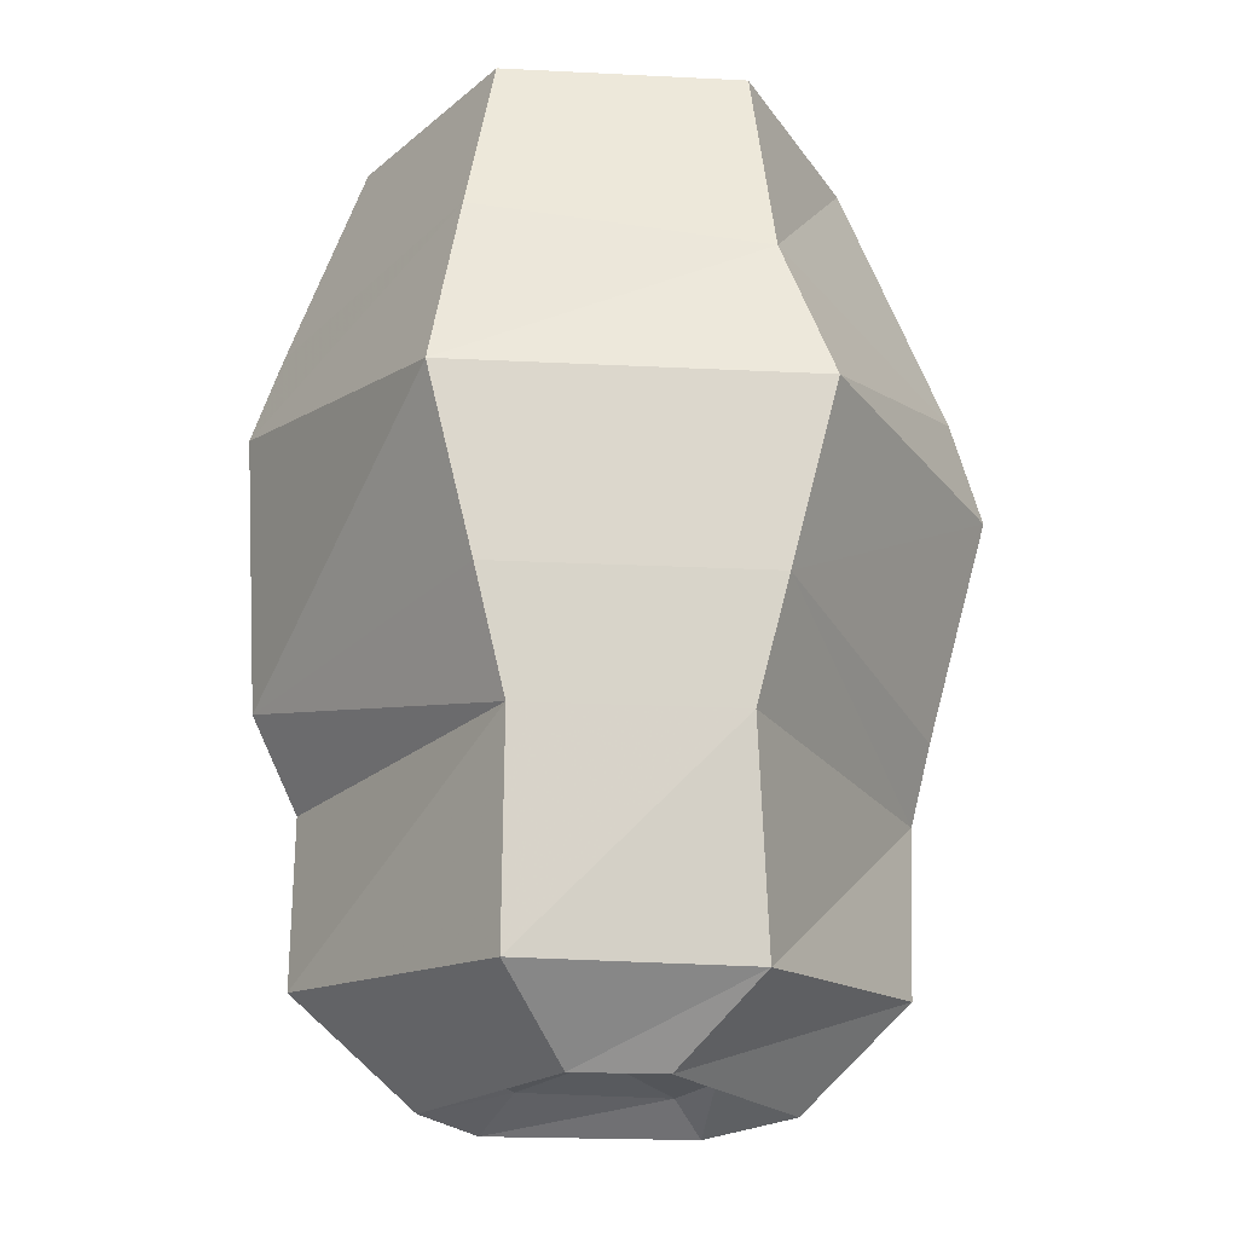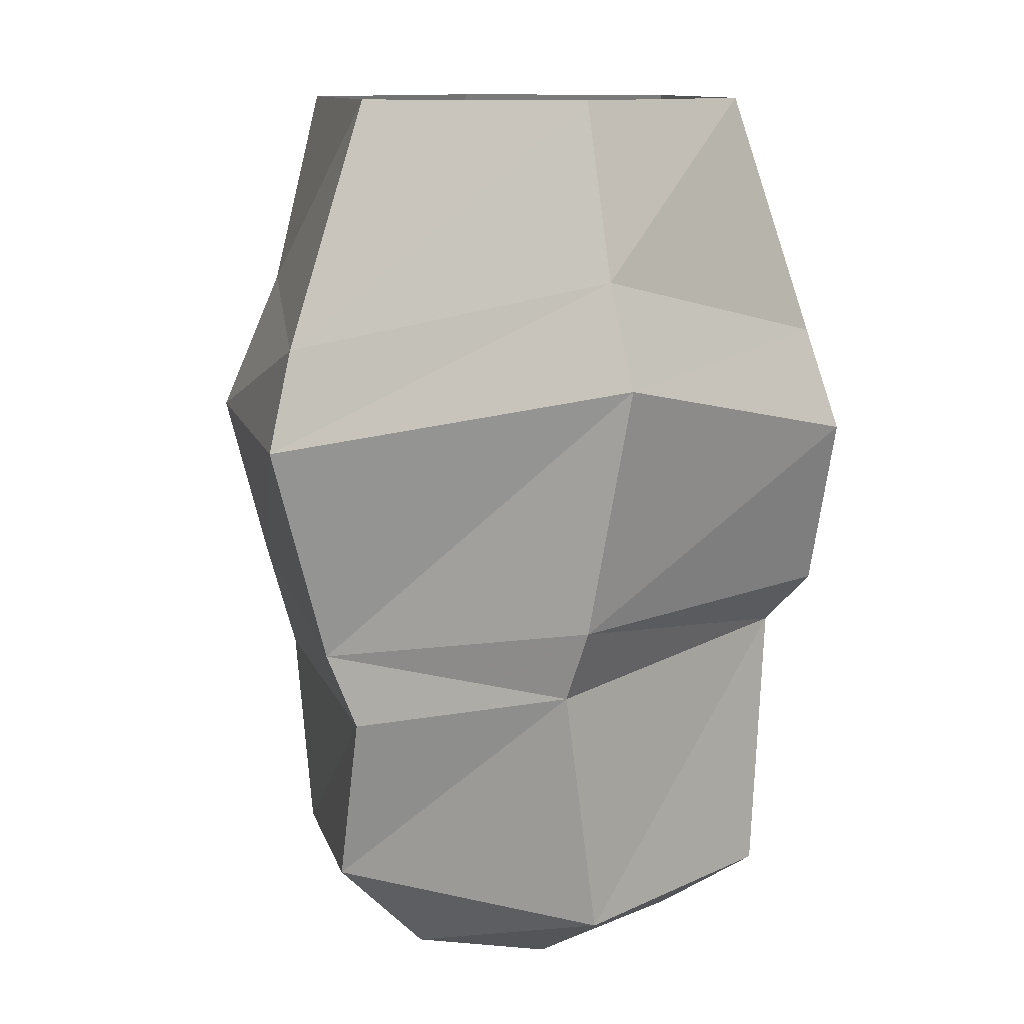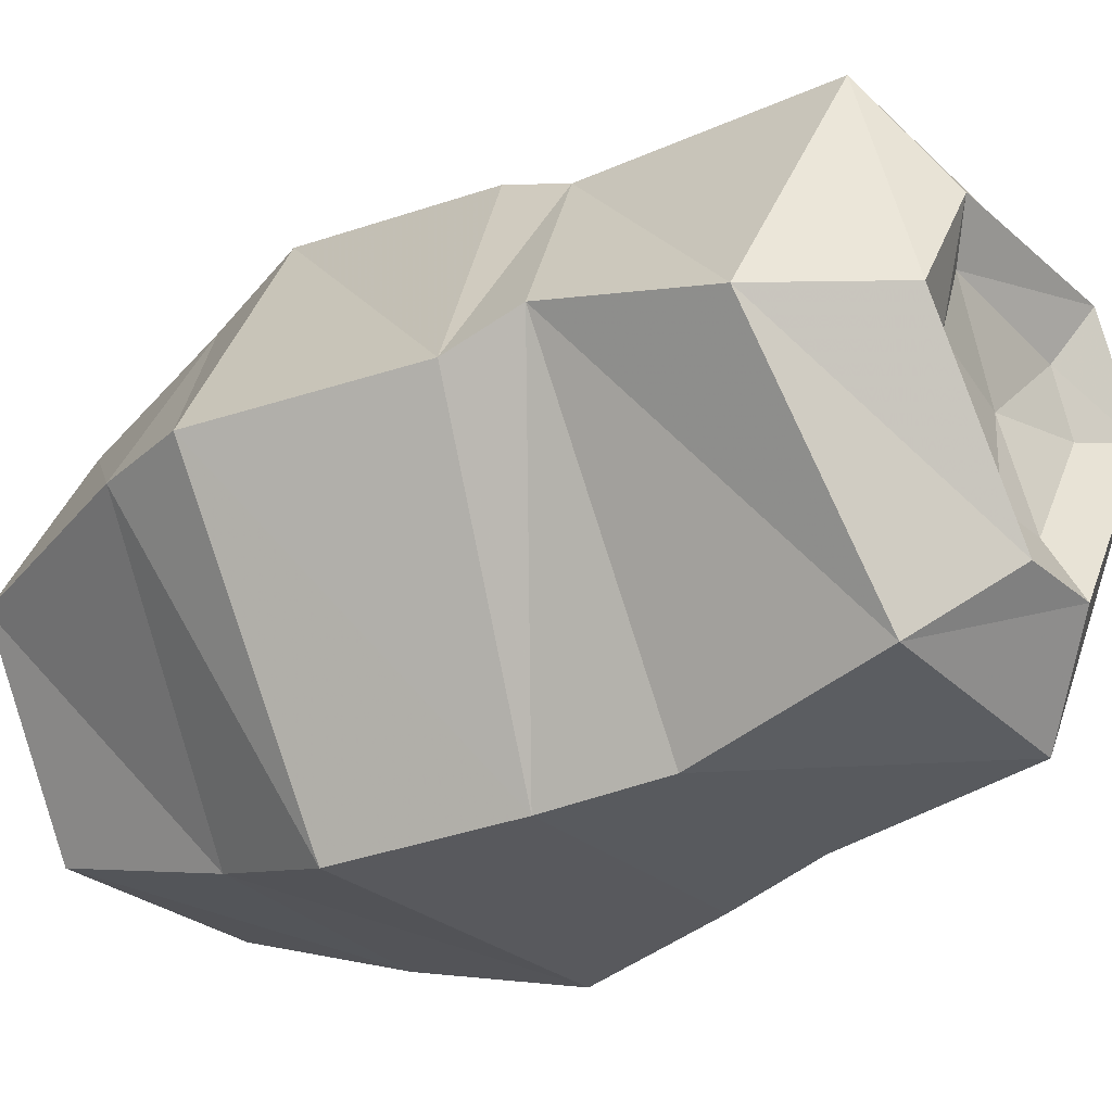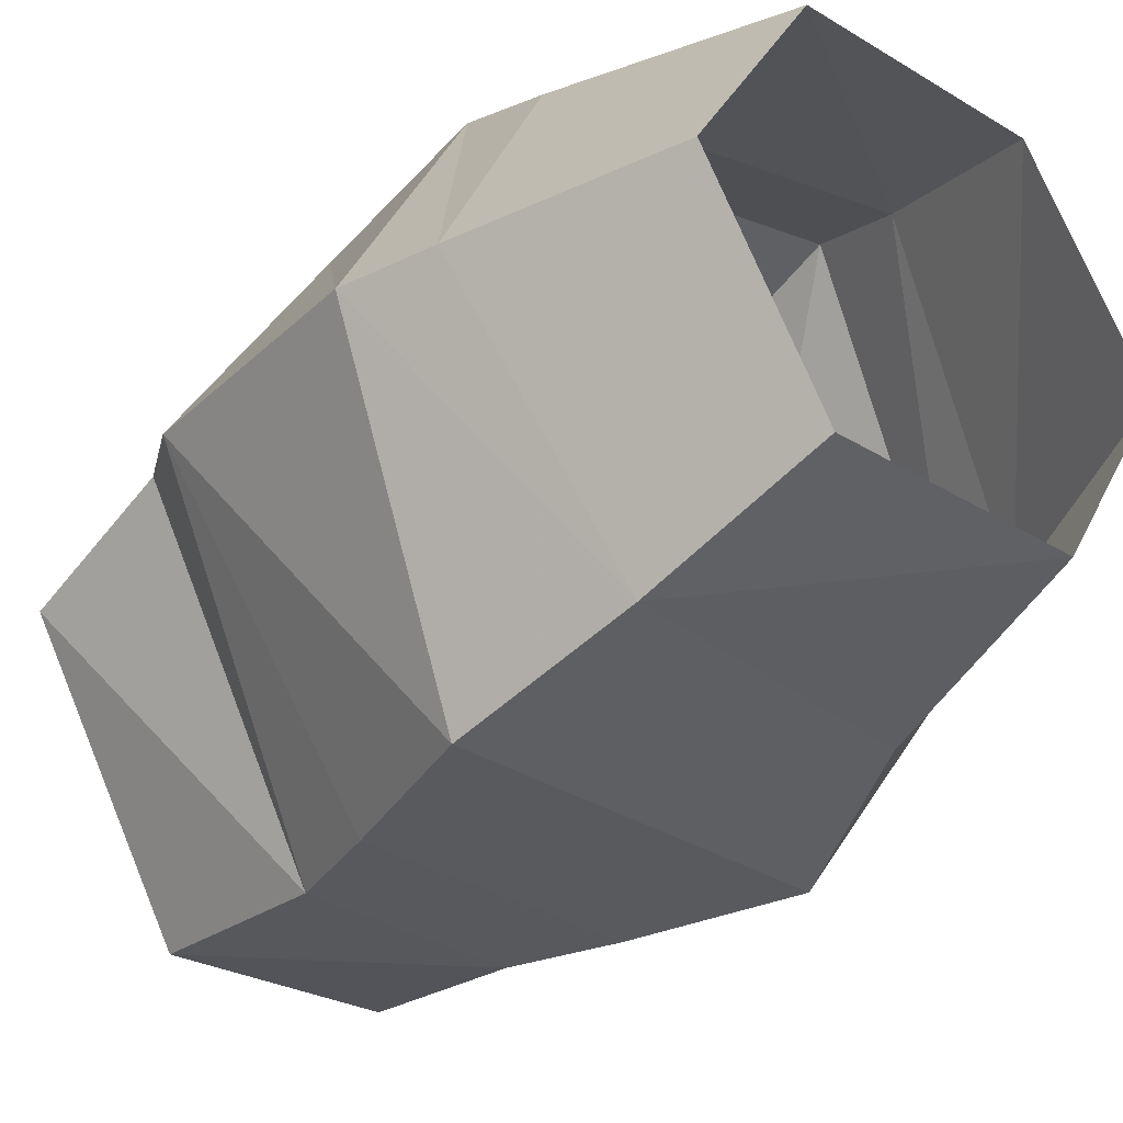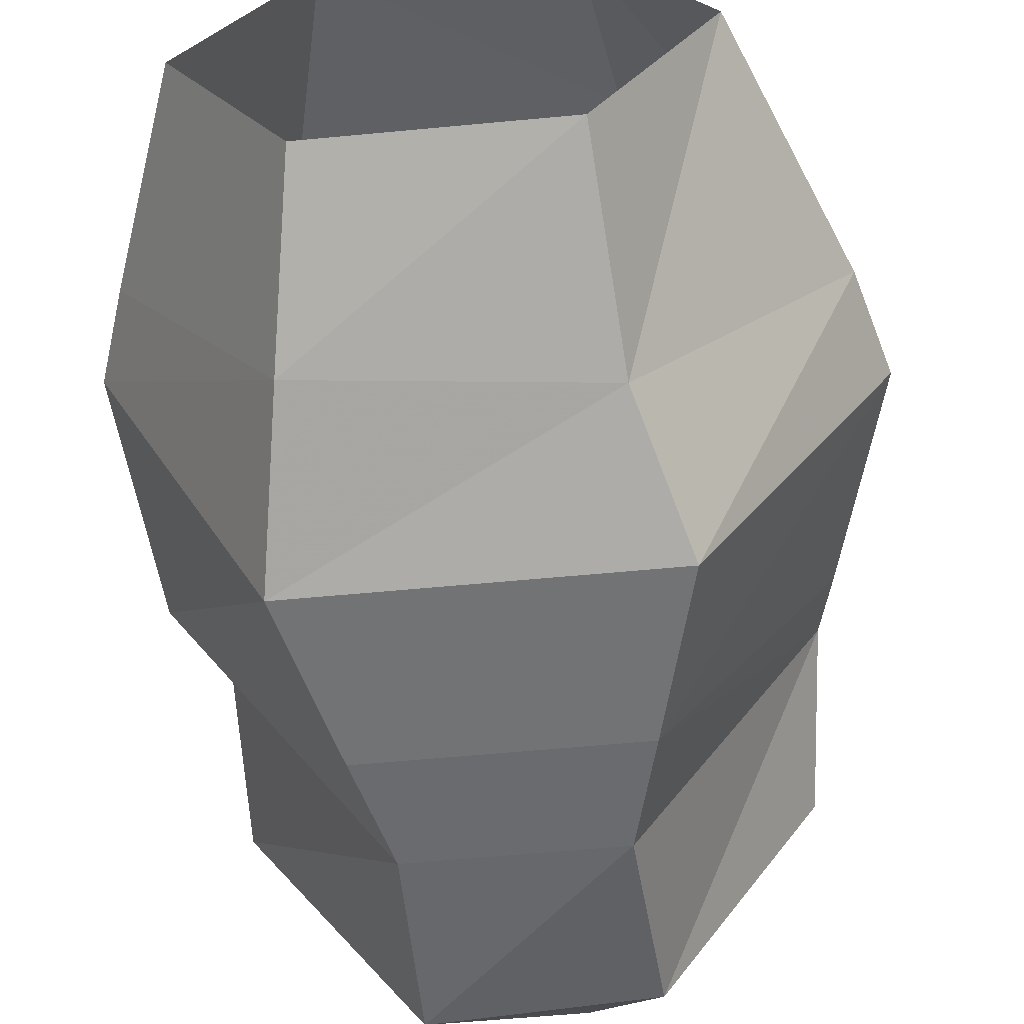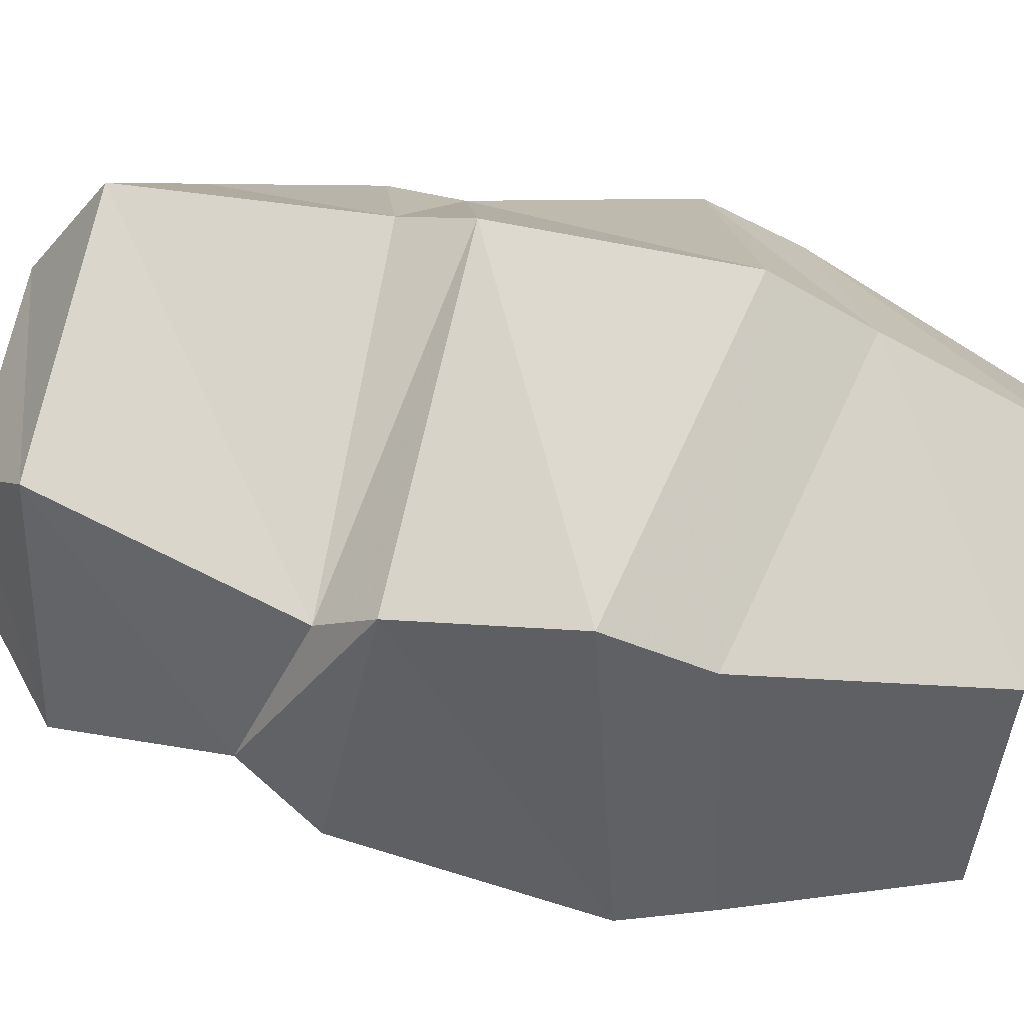
<metadata>
{"format":"obj","ext":"obj","renderer":"f3d","projection":"perspective","resolution":1024,"background":"white","views":[{"elev":-21.2,"azim":174.9,"up":"+Y"},{"elev":11.3,"azim":-45.8,"up":"+Y"},{"elev":-27.5,"azim":-52.7,"up":"+Z"},{"elev":-35.3,"azim":141.2,"up":"+Z"},{"elev":-60.5,"azim":-174.5,"up":"+Z"},{"elev":70.4,"azim":102.5,"up":"+Z"}]}
</metadata>
<code>
o unused/7189
v 21 -17 0
v 10 -15 -18
v 8 -3 -14
v 16 -3 0
v 12 -20 18
v 12 -27 21
v 23 -23 0
v 12 -27 -21
v -9 -17 -18
v -8 -3 -14
v 8 -3 14
v -10 -15 18
v -11 -22 21
v -12 -39 18
v 13 -39 18
v 22 -41 2
v 9 -39 -20
v -12 -27 -21
v -23 -20 0
v -16 -3 0
v -8 -3 14
v -25 -27 0
v -21 -42 1
v -12 -44 16
v 13 -43 14
v 19 -47 4
v 7 -47 -19
v -7 -47 -19
v -9 -39 -20
v 9 -61 16
v 19 -59 1
v 7 -61 -17
v -8 -61 -16
v -20 -47 3
v -10 -61 17
v -7 -66 9
v 7 -66 9
v 11 -66 2
v 3 -66 -11
v -3 -66 -11
v -19 -59 0
v -12 -66 1
v -7 -64 1
v -5 -64 6
v 5 -64 5
v 7 -64 1
v 2 -64 -7
v -2 -64 -7
v 0 -63 0
f 1 2 3
f 1 3 4
f 1 4 5
f 1 5 6
f 1 6 7
f 1 7 2
f 2 7 8
f 2 8 9
f 2 9 10
f 2 10 3
f 4 11 5
f 5 11 12
f 5 12 13
f 5 13 6
f 6 13 14
f 6 14 15
f 6 15 7
f 7 15 16
f 7 16 8
f 8 16 17
f 8 17 18
f 8 18 9
f 9 18 19
f 9 19 20
f 9 20 10
f 11 21 12
f 12 21 19
f 12 19 22
f 12 22 13
f 13 22 23
f 13 23 14
f 14 23 24
f 14 24 25
f 14 25 15
f 15 25 26
f 15 26 16
f 16 26 27
f 16 27 17
f 17 27 28
f 17 28 29
f 17 29 18
f 18 29 22
f 18 22 19
f 21 20 19
f 26 25 30
f 26 30 31
f 26 31 27
f 27 31 32
f 27 32 28
f 28 32 33
f 28 33 34
f 28 34 29
f 29 34 23
f 29 23 22
f 25 24 35
f 25 35 30
f 30 35 36
f 30 36 37
f 30 37 31
f 31 37 38
f 31 38 32
f 32 38 39
f 32 39 33
f 33 39 40
f 33 40 41
f 33 41 34
f 34 41 24
f 34 24 23
f 41 35 24
f 35 41 42
f 35 42 36
f 36 42 43
f 36 43 44
f 36 44 37
f 37 44 45
f 37 45 38
f 38 45 46
f 38 46 39
f 39 46 47
f 39 47 40
f 40 47 48
f 40 48 42
f 40 42 41
f 48 43 42
f 43 48 49
f 43 49 44
f 44 49 45
f 45 49 46
f 46 49 47
f 47 49 48

</code>
